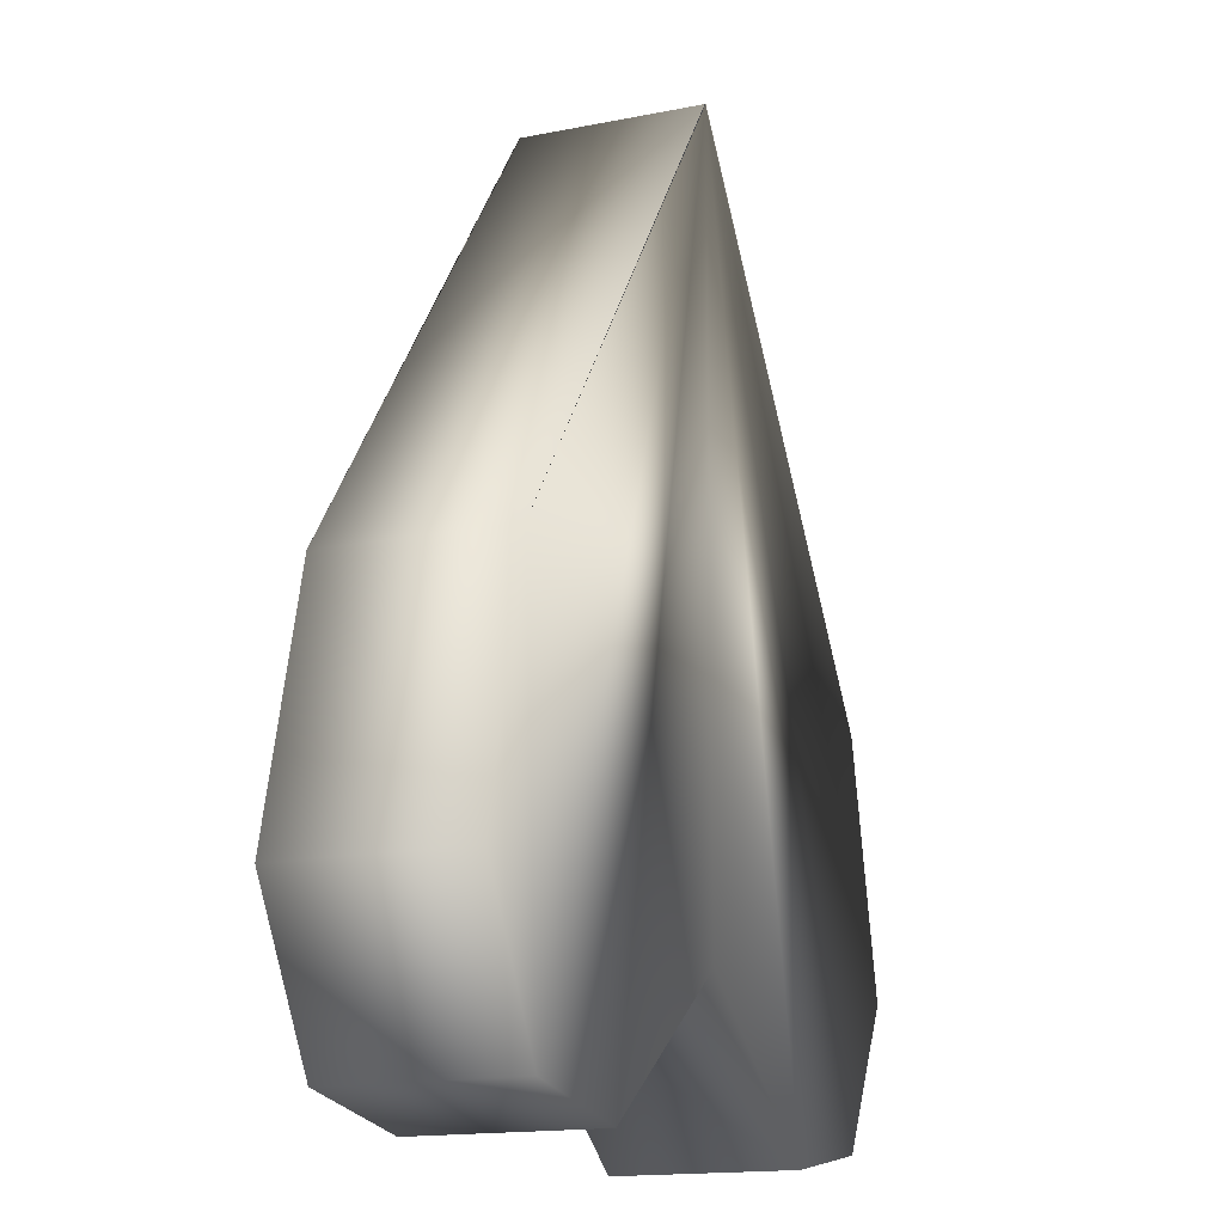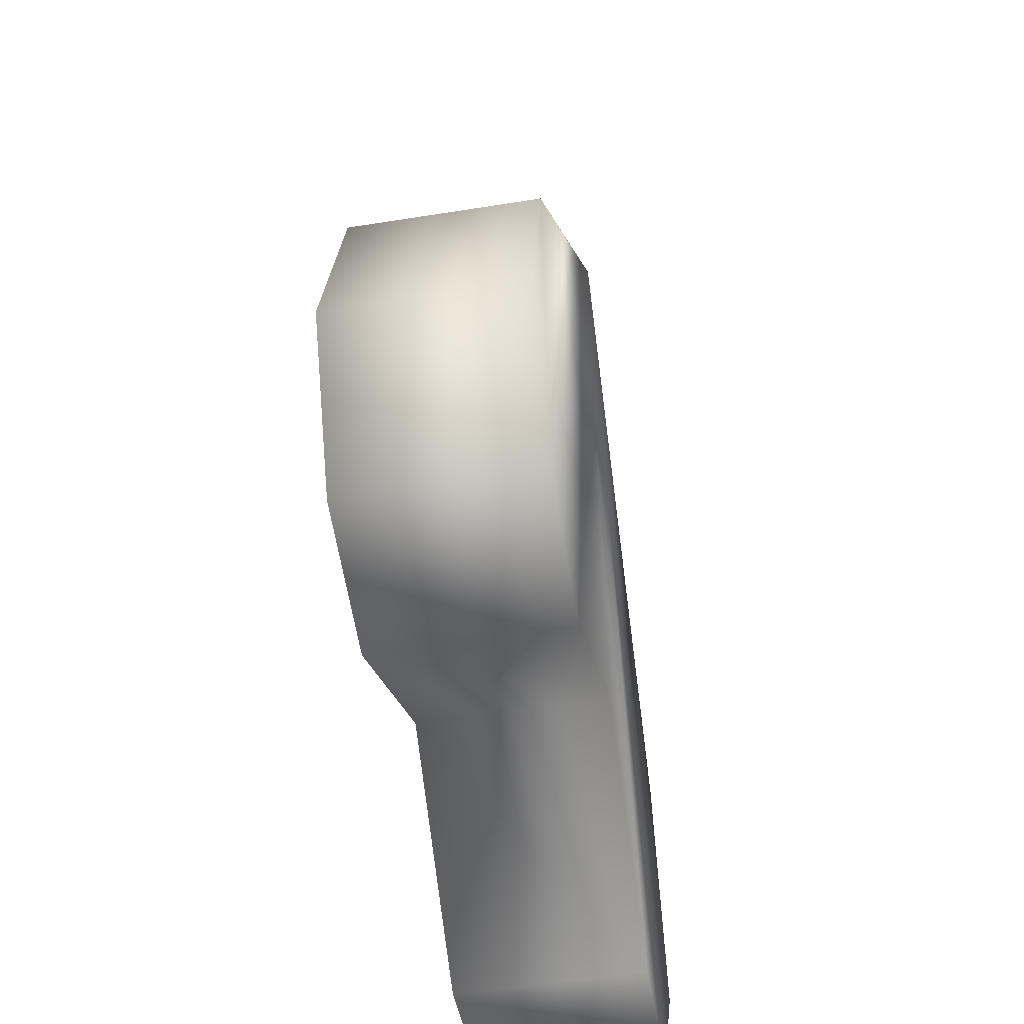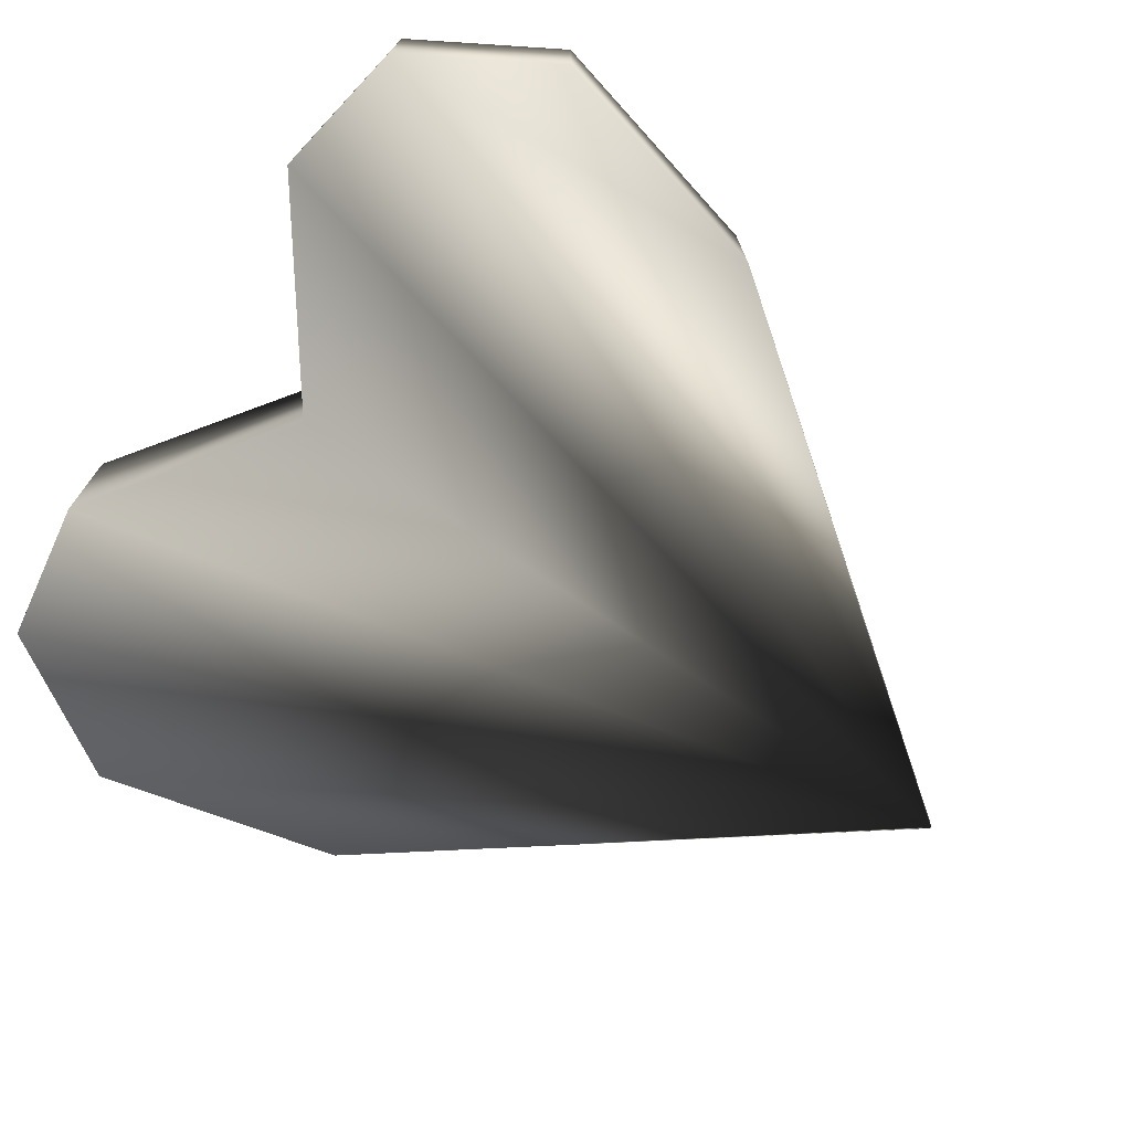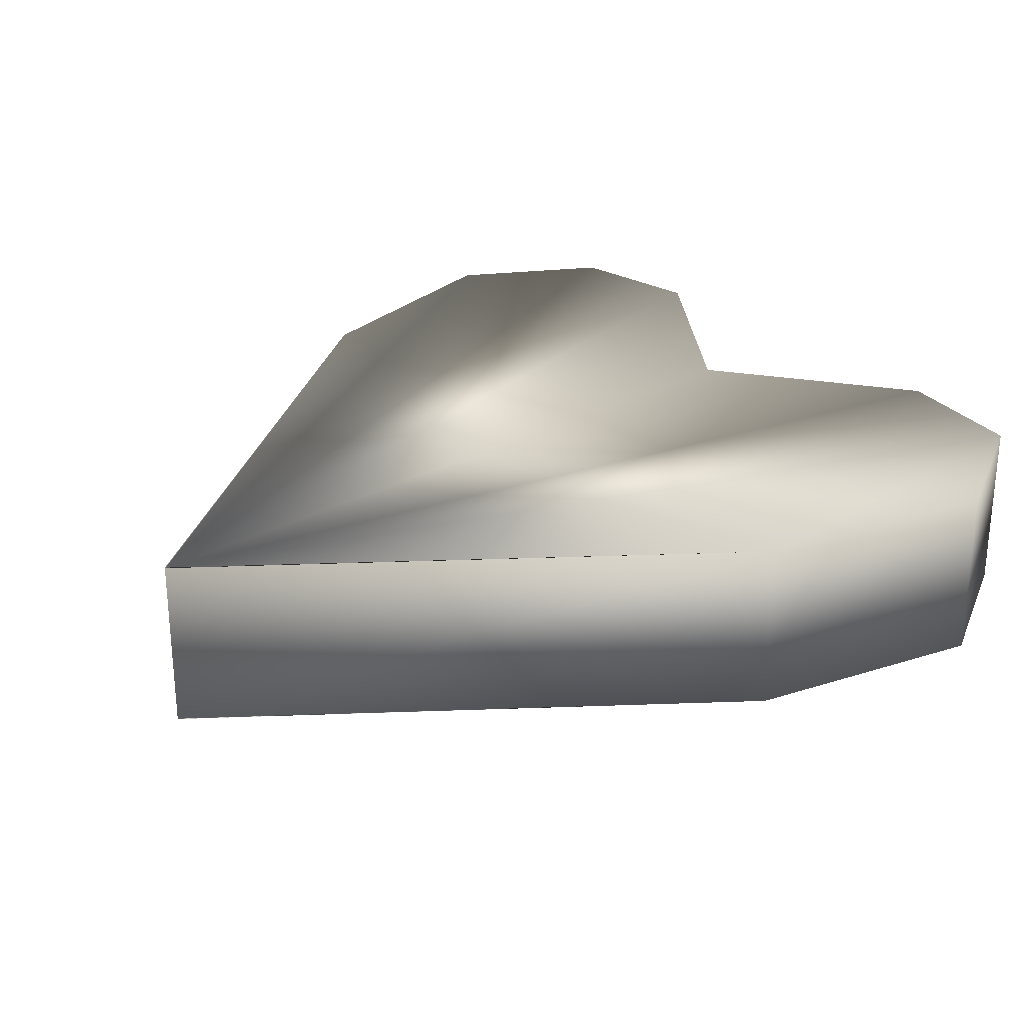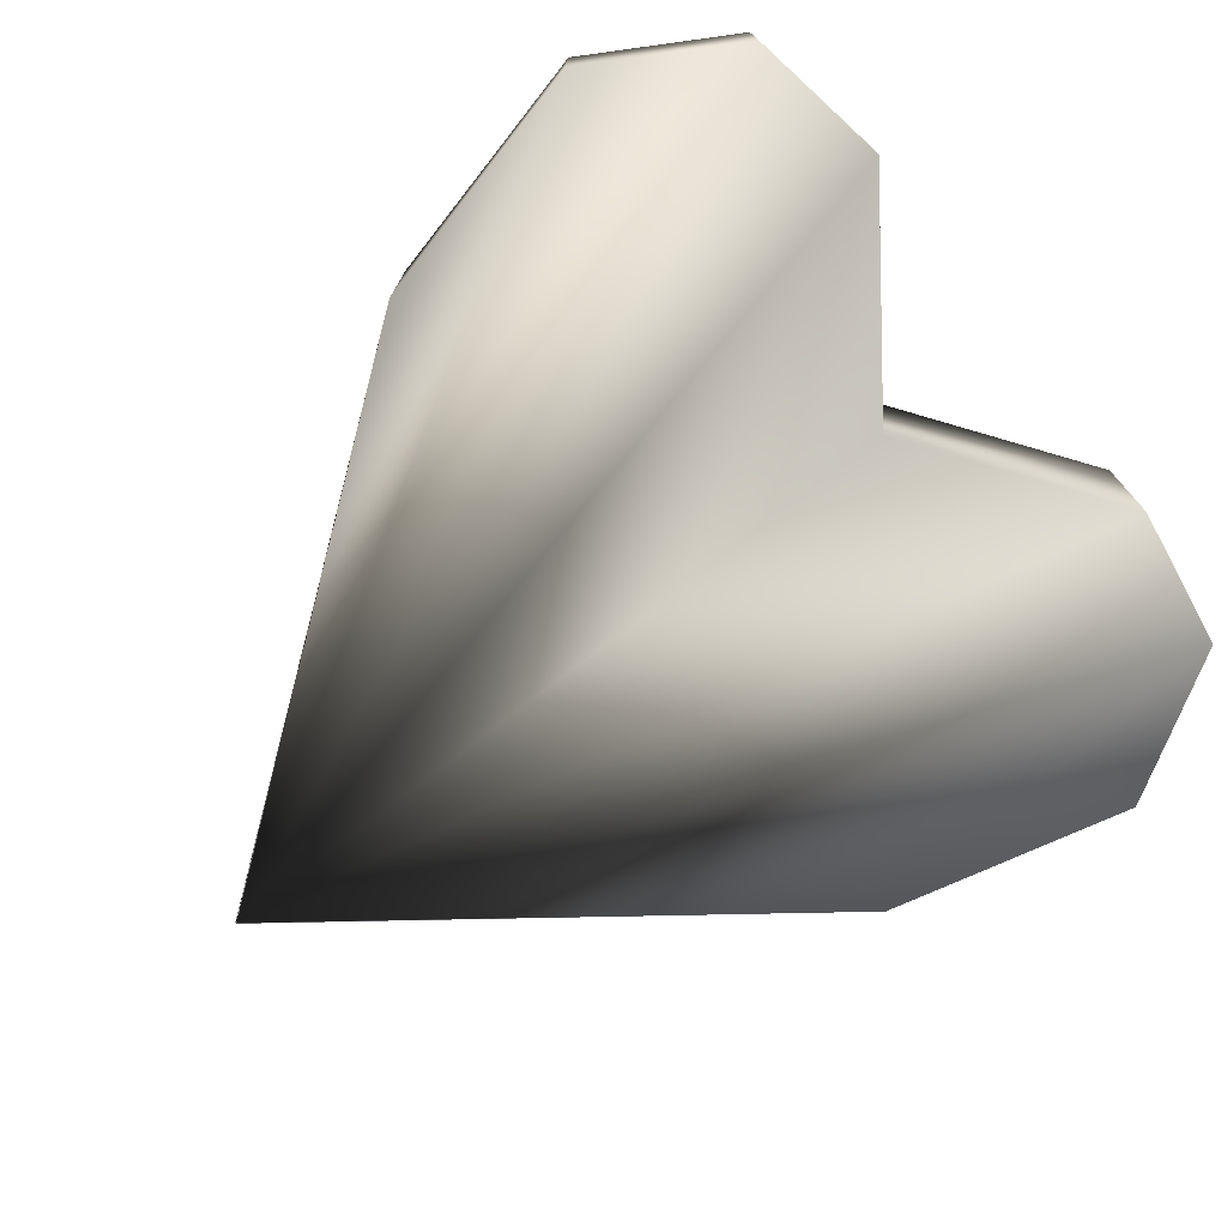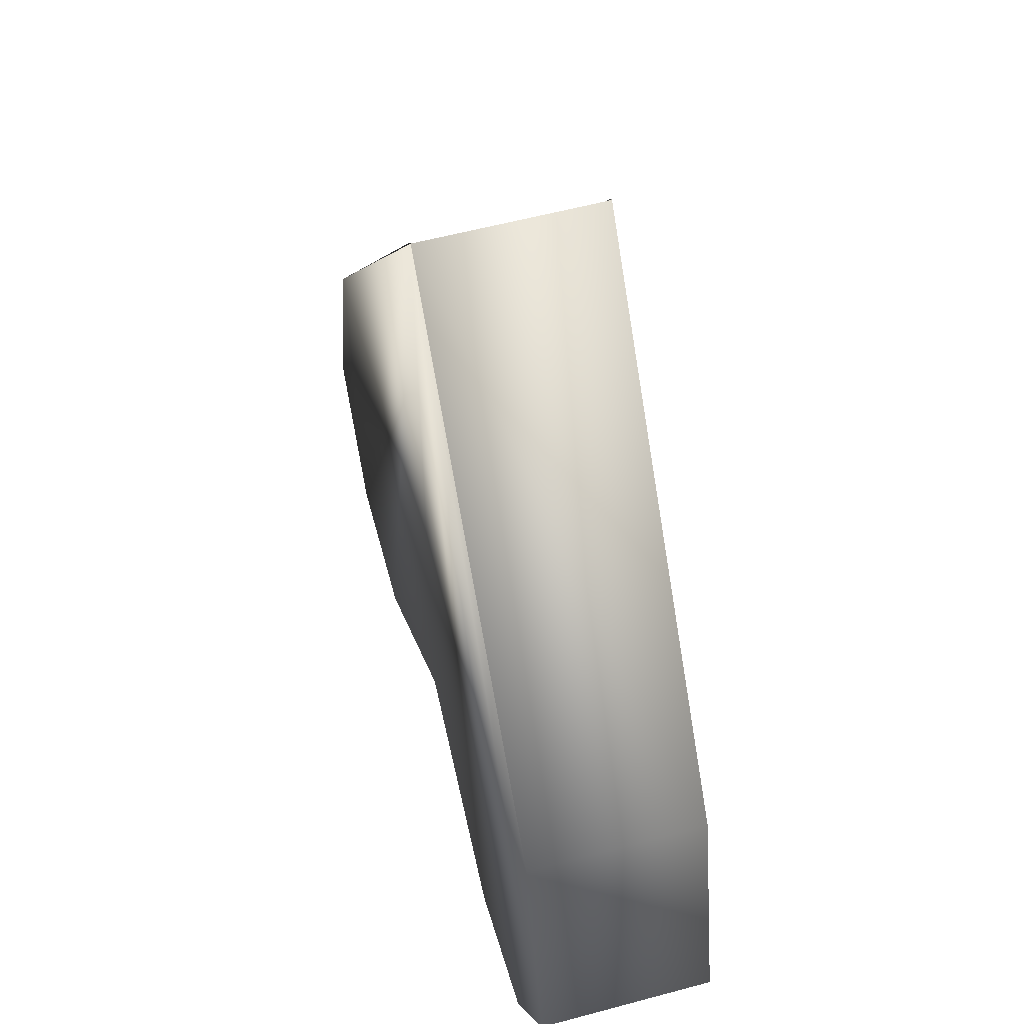
<metadata>
{"format":"obj","ext":"obj","renderer":"f3d","projection":"perspective","resolution":1024,"background":"white","views":[{"elev":-15.6,"azim":113.0,"up":"+Z"},{"elev":-54.0,"azim":-80.3,"up":"+Z"},{"elev":-73.2,"azim":-124.0,"up":"+Y"},{"elev":27.5,"azim":49.9,"up":"+Y"},{"elev":-74.7,"azim":128.1,"up":"+Y"},{"elev":56.8,"azim":-105.7,"up":"+Z"}]}
</metadata>
<code>
o Cube
v 0 -0.002591 0.5335
v 0 0.1754 0.5335
v -0.4274 -0.002591 -0.2
v -0.4274 0.1754 -0.2
v 0.4274 -0.002591 -0.2
v 0.4274 0.1754 -0.2
v -0.342 0.1754 -0.346
v -0.2022 0.1754 -0.3693
v 0 0.1754 -0.2242
v 0.2022 0.1754 -0.3693
v 0.342 0.1754 -0.346
v 0.342 -0.002591 -0.346
v 0.2022 -0.002591 -0.3693
v -0 -0.002591 -0.2242
v -0.2022 -0.002591 -0.3693
v -0.342 -0.002591 -0.346
v -0.3675 0.1754 0.0449
v -0.3675 -0.002591 0.0449
v 0.3675 0.1754 0.0449
v 0.3675 -0.002591 0.0449
v 0.001584 0.1754 0.5335
v 0.001584 -0.002591 0.5335
f 17 4 3 18
f 11 6 5 12
f 4 7 16 3
f 7 8 15 16
f 8 9 14 15
f 9 10 13 14
f 10 11 12 13
f 6 19 20 5
f 2 17 18 1
f 19 2 1 20
f 22 12 5 20
f 21 7 4 17
f 19 6 11 21
f 21 11 10
f 21 10 9
f 21 9 8
f 21 8 7
f 18 3 16 22
f 22 16 15
f 22 15 14
f 22 14 13
f 22 13 12
f 1 18 22
f 2 19 21
f 2 21 17
f 1 22 20

</code>
